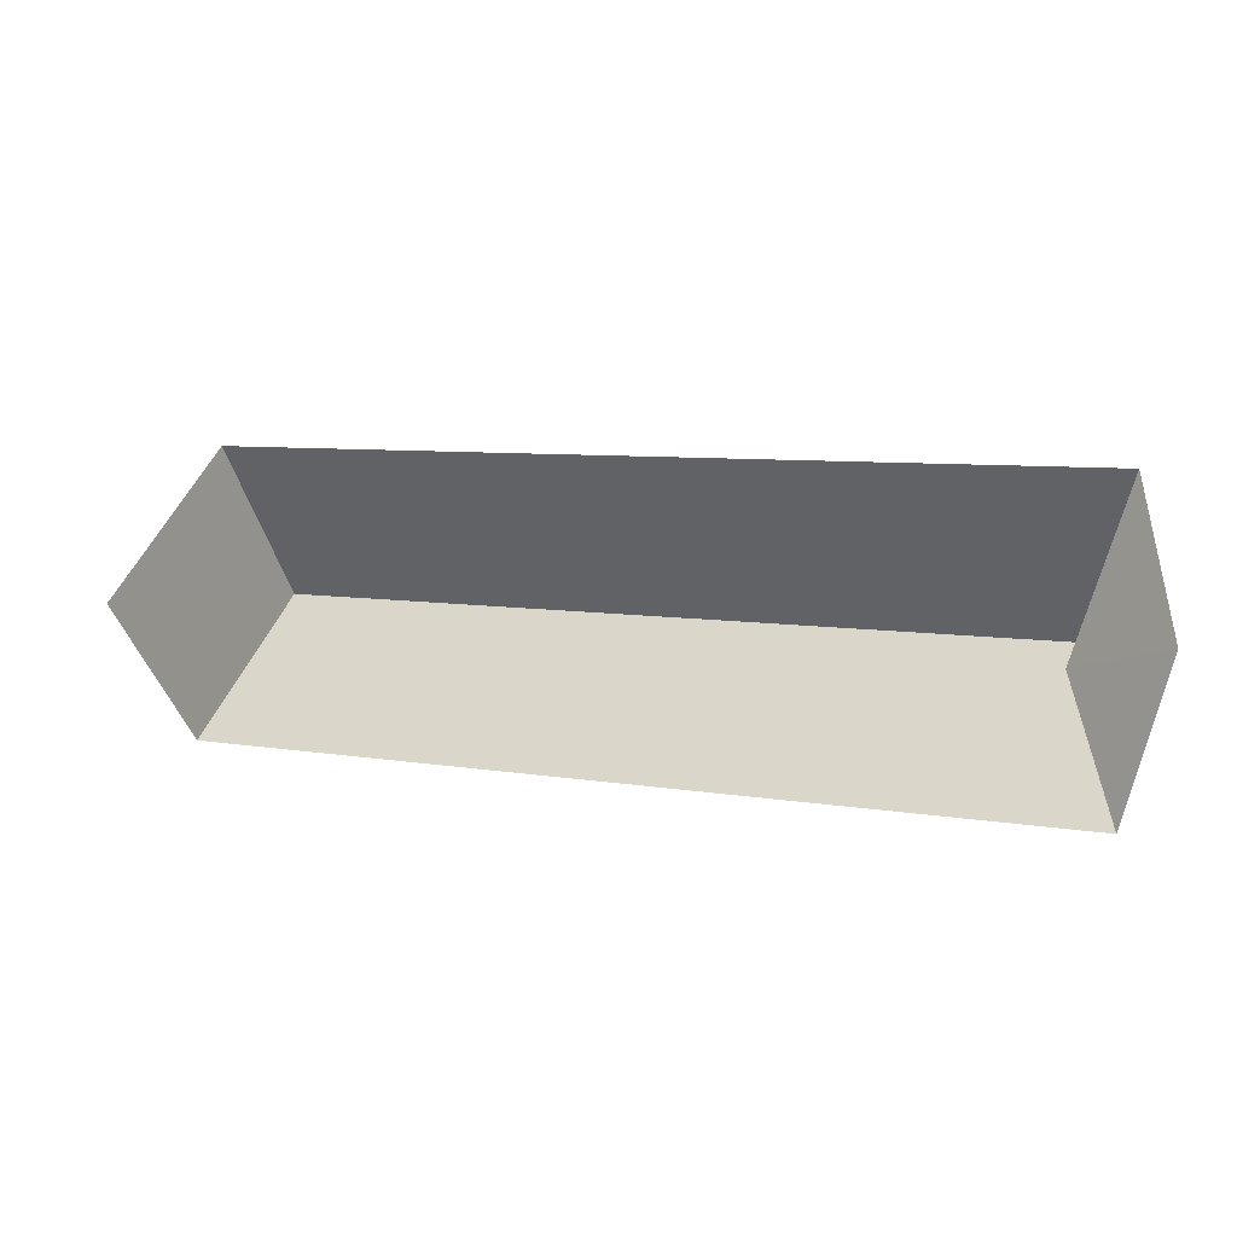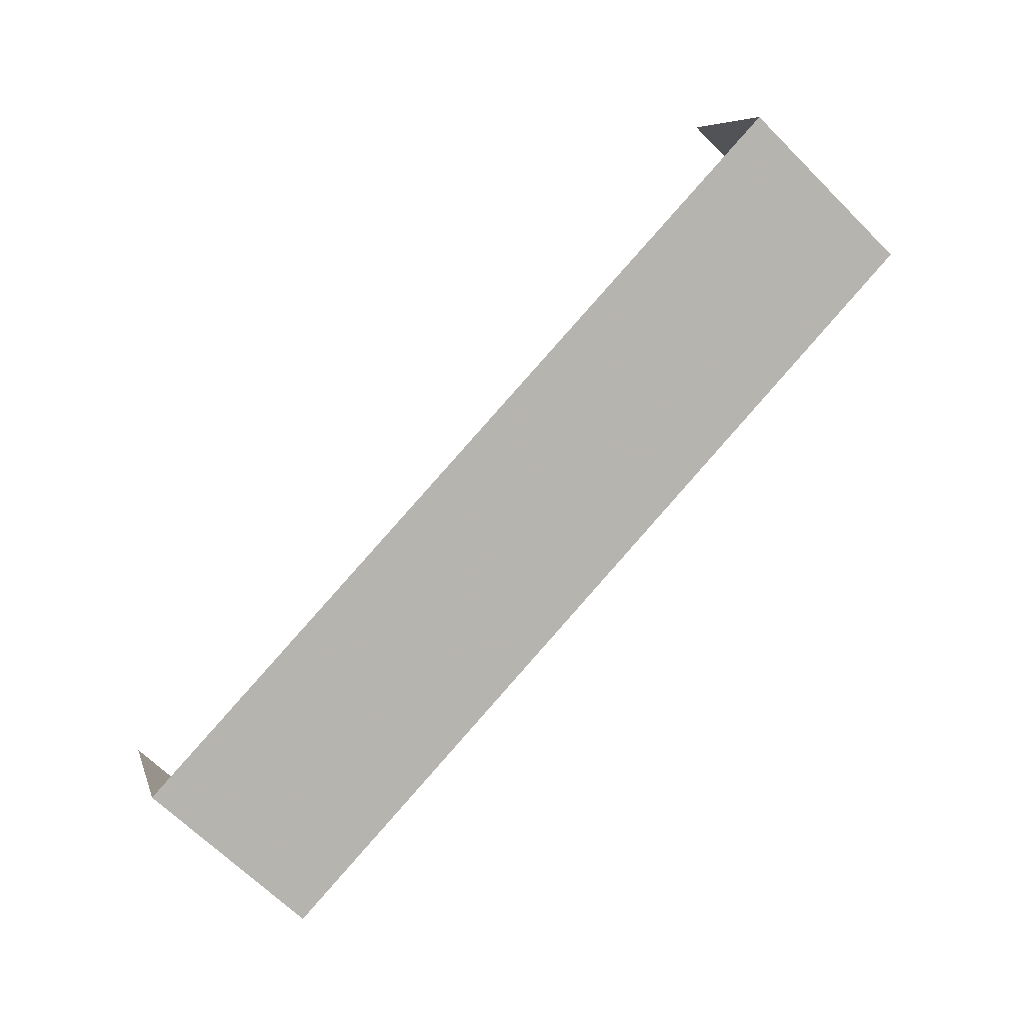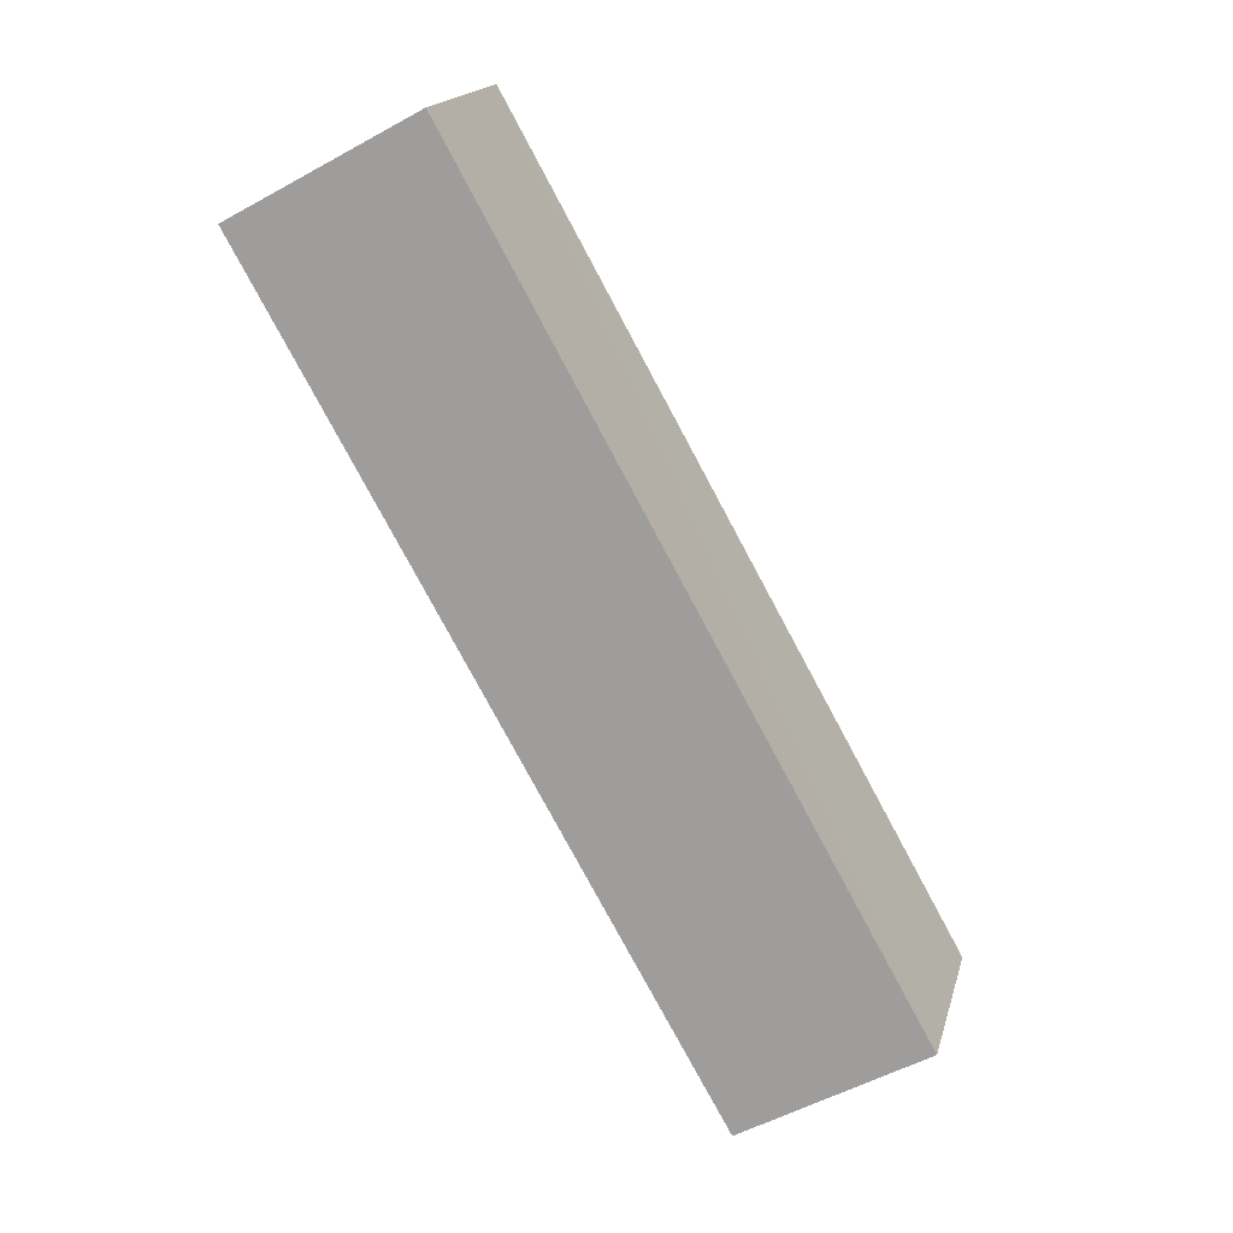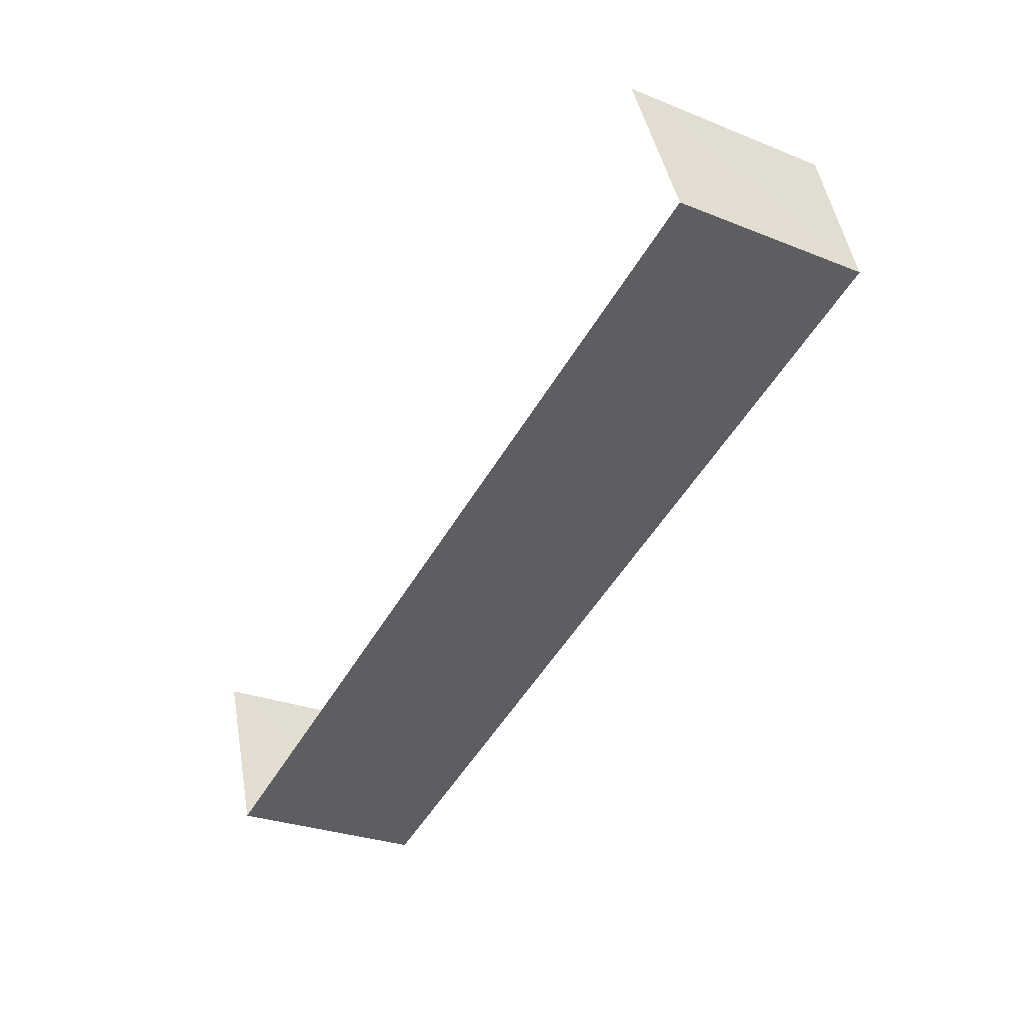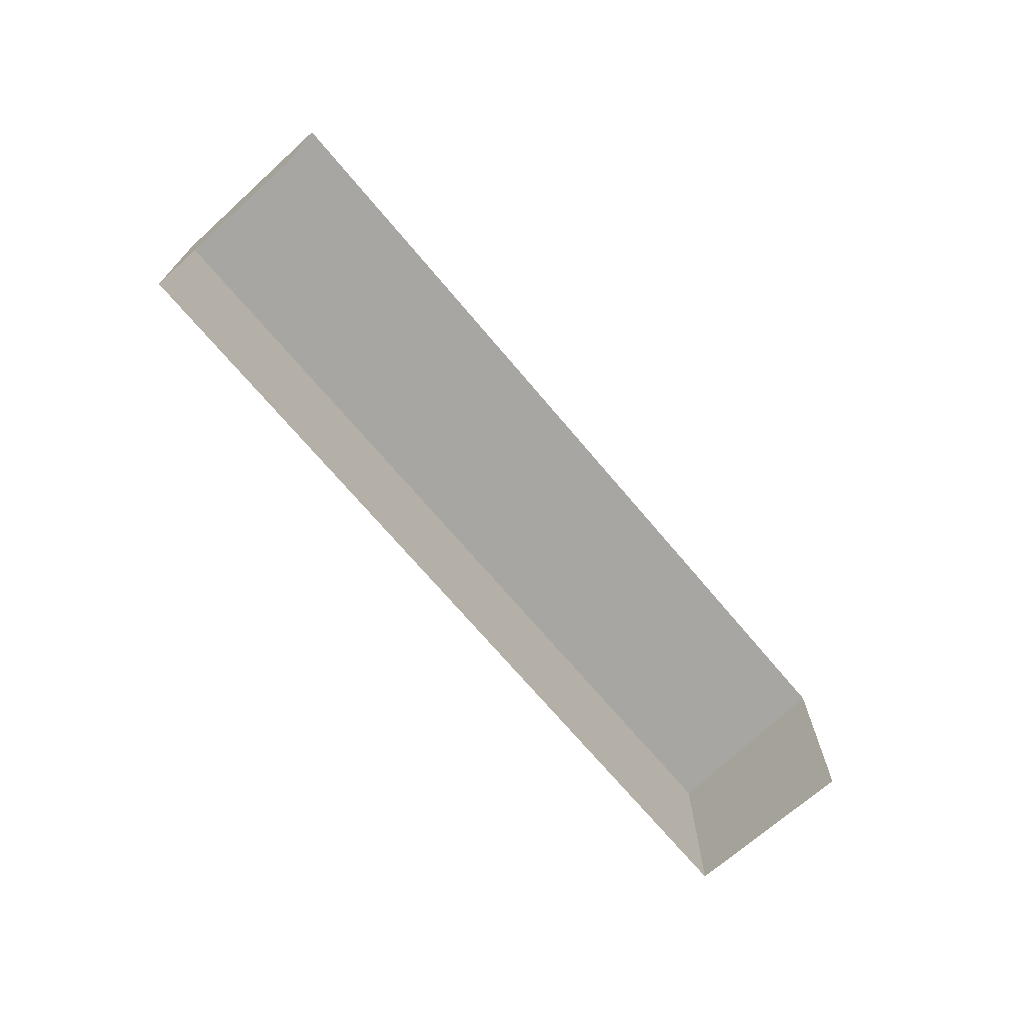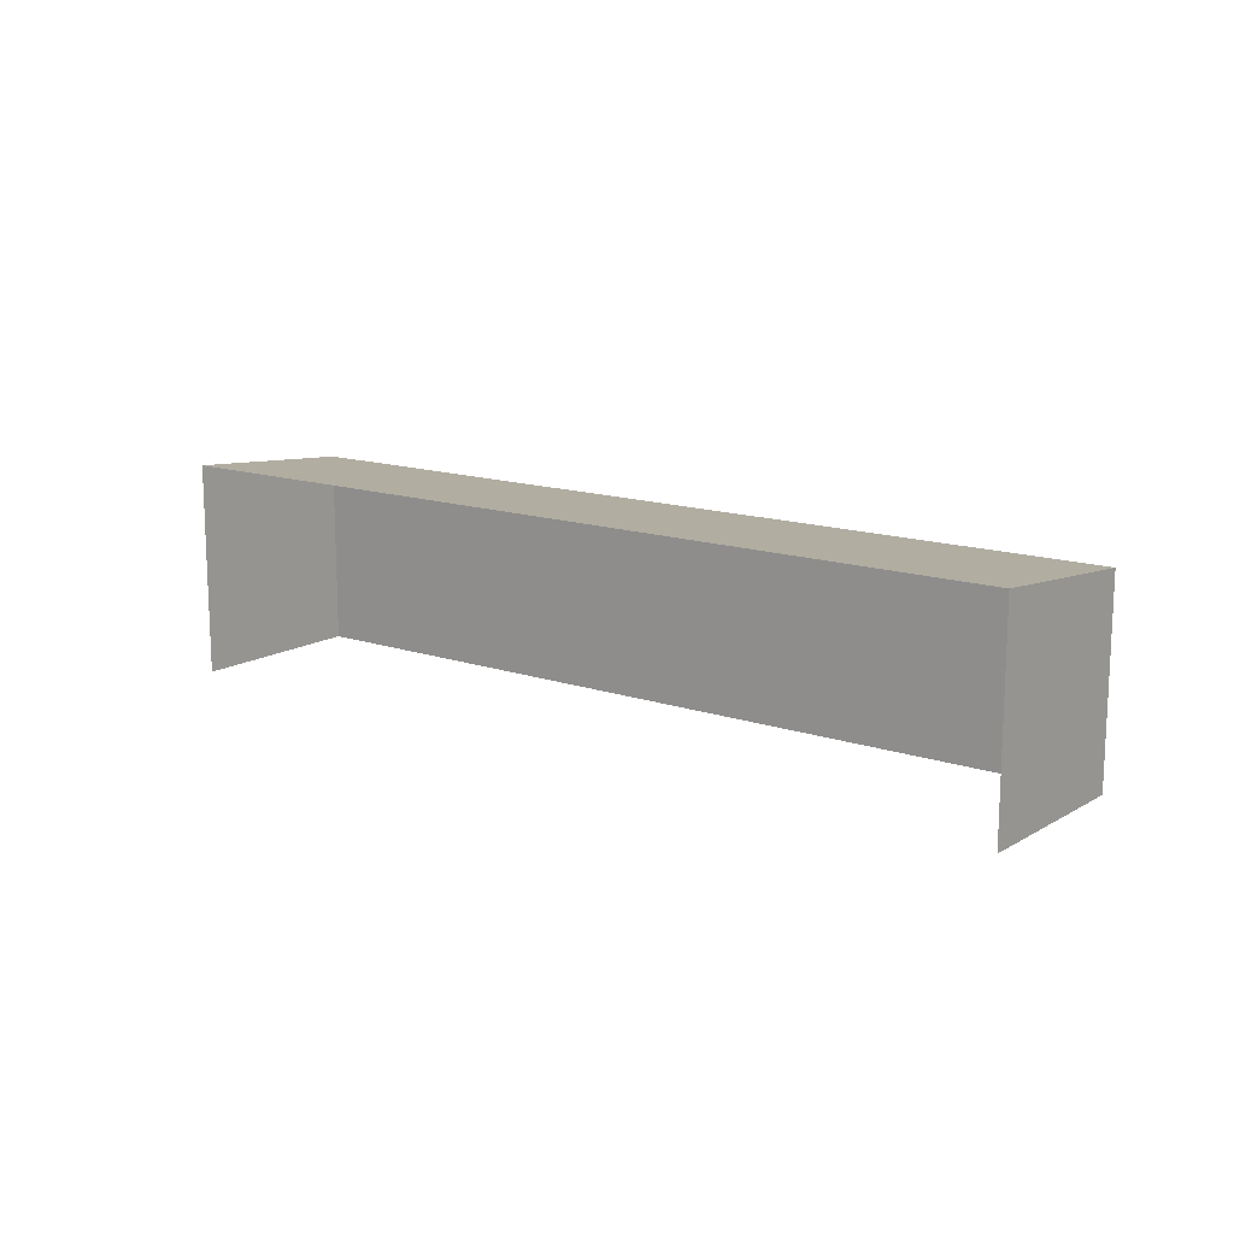
<metadata>
{"format":"obj","ext":"obj","renderer":"f3d","projection":"perspective","resolution":1024,"background":"white","views":[{"elev":49.5,"azim":-157.8,"up":"+Y"},{"elev":-67.0,"azim":-134.8,"up":"+Y"},{"elev":-55.8,"azim":-60.0,"up":"+Y"},{"elev":-28.1,"azim":-121.2,"up":"+Y"},{"elev":-70.7,"azim":110.8,"up":"+Z"},{"elev":14.1,"azim":-162.5,"up":"+Z"}]}
</metadata>
<code>
v -2.245e+05 -1.278e+05 14.47
v -2.245e+05 -1.278e+05 14.47
v -2.245e+05 -1.278e+05 14.47
v -2.245e+05 -1.278e+05 14.47
v -2.245e+05 -1.278e+05 16.2
v -2.245e+05 -1.278e+05 16.34
v -2.245e+05 -1.278e+05 16.2
v -2.245e+05 -1.278e+05 16.34
f 1 2 3
f 1 4 2
f 6 4 1
f 6 8 4
f 5 6 7
f 5 8 6
f 7 3 2
f 5 7 2
f 5 2 4
f 8 5 4
f 7 1 3
f 7 6 1

</code>
